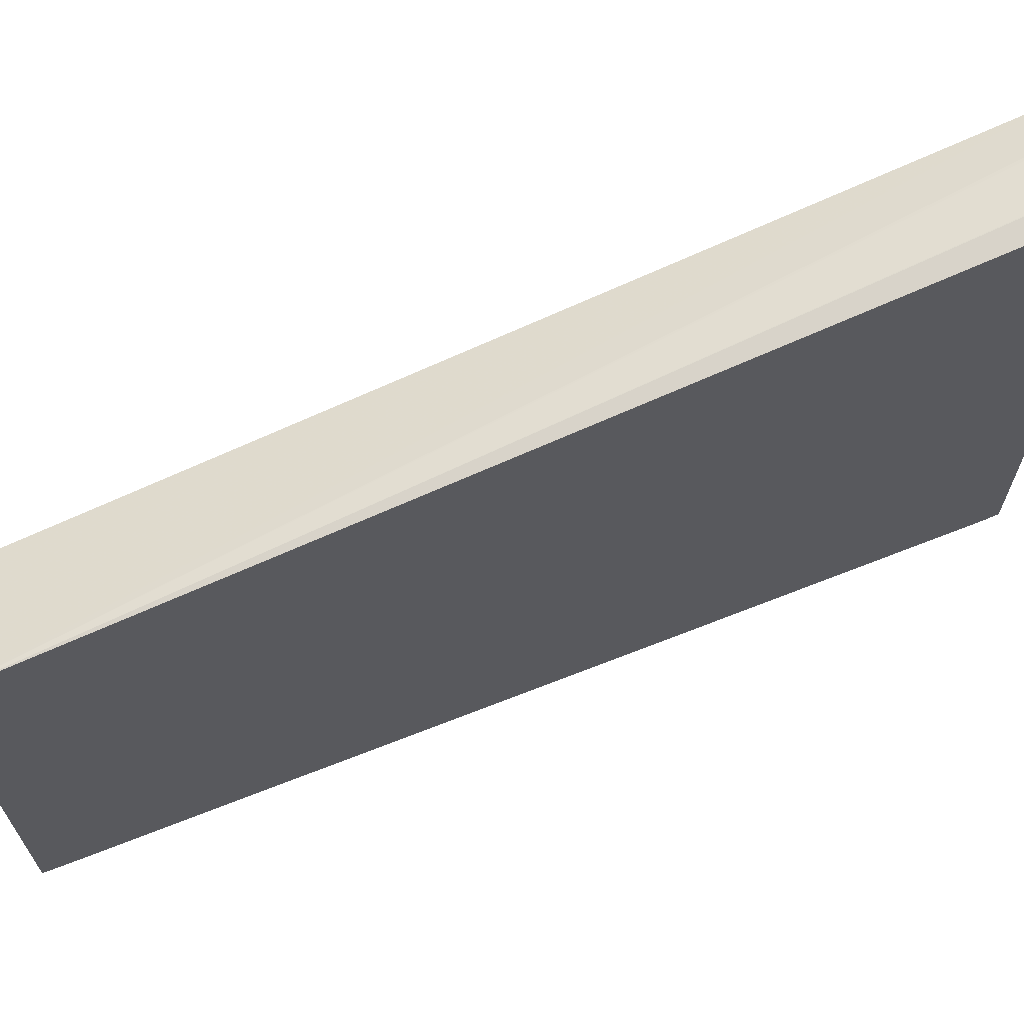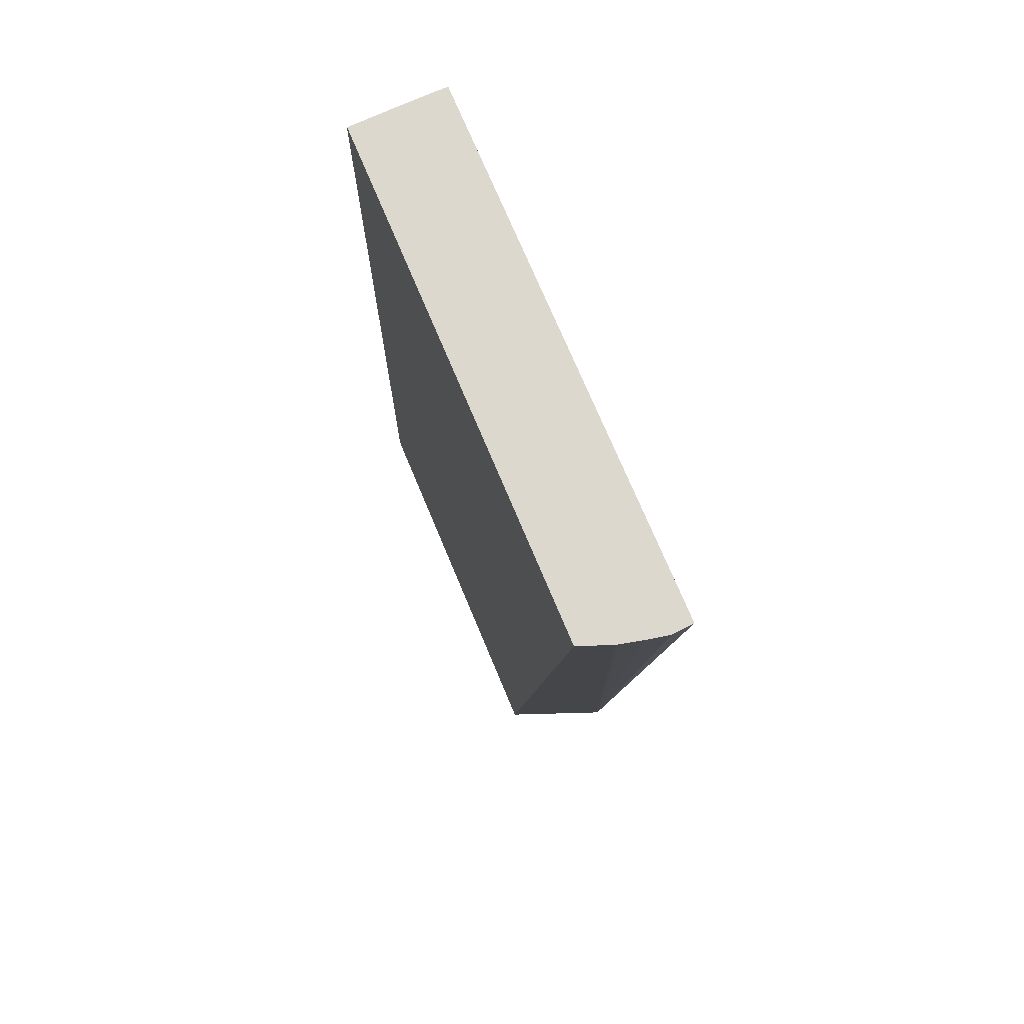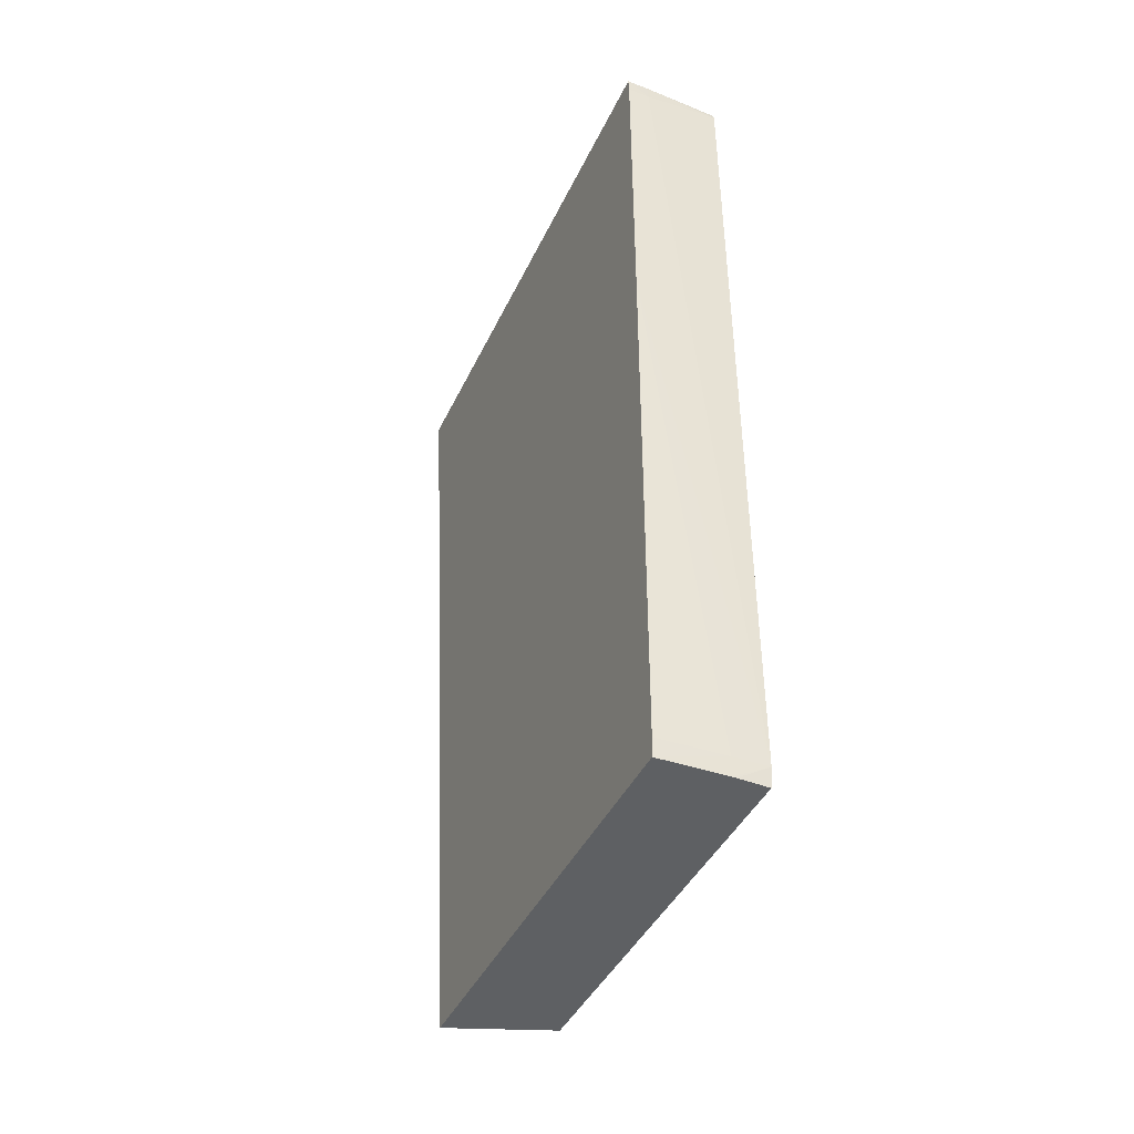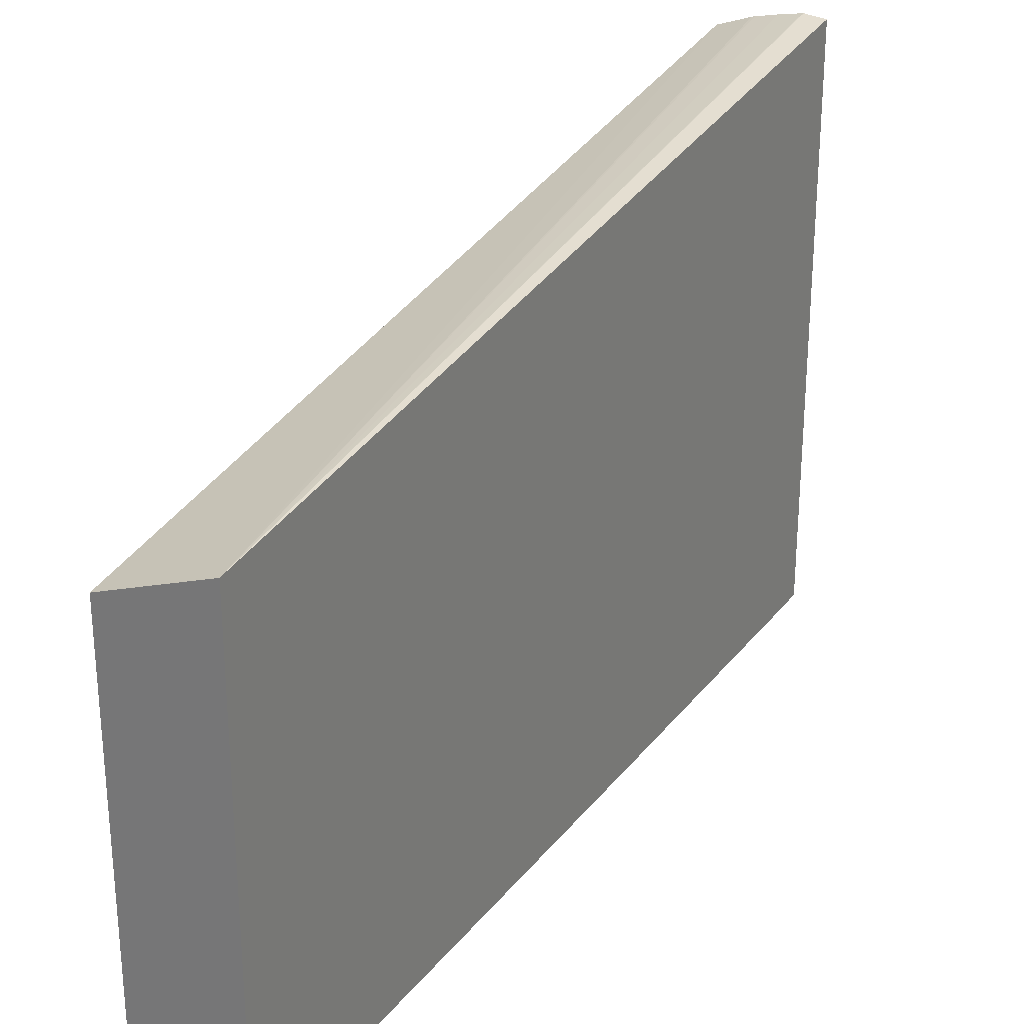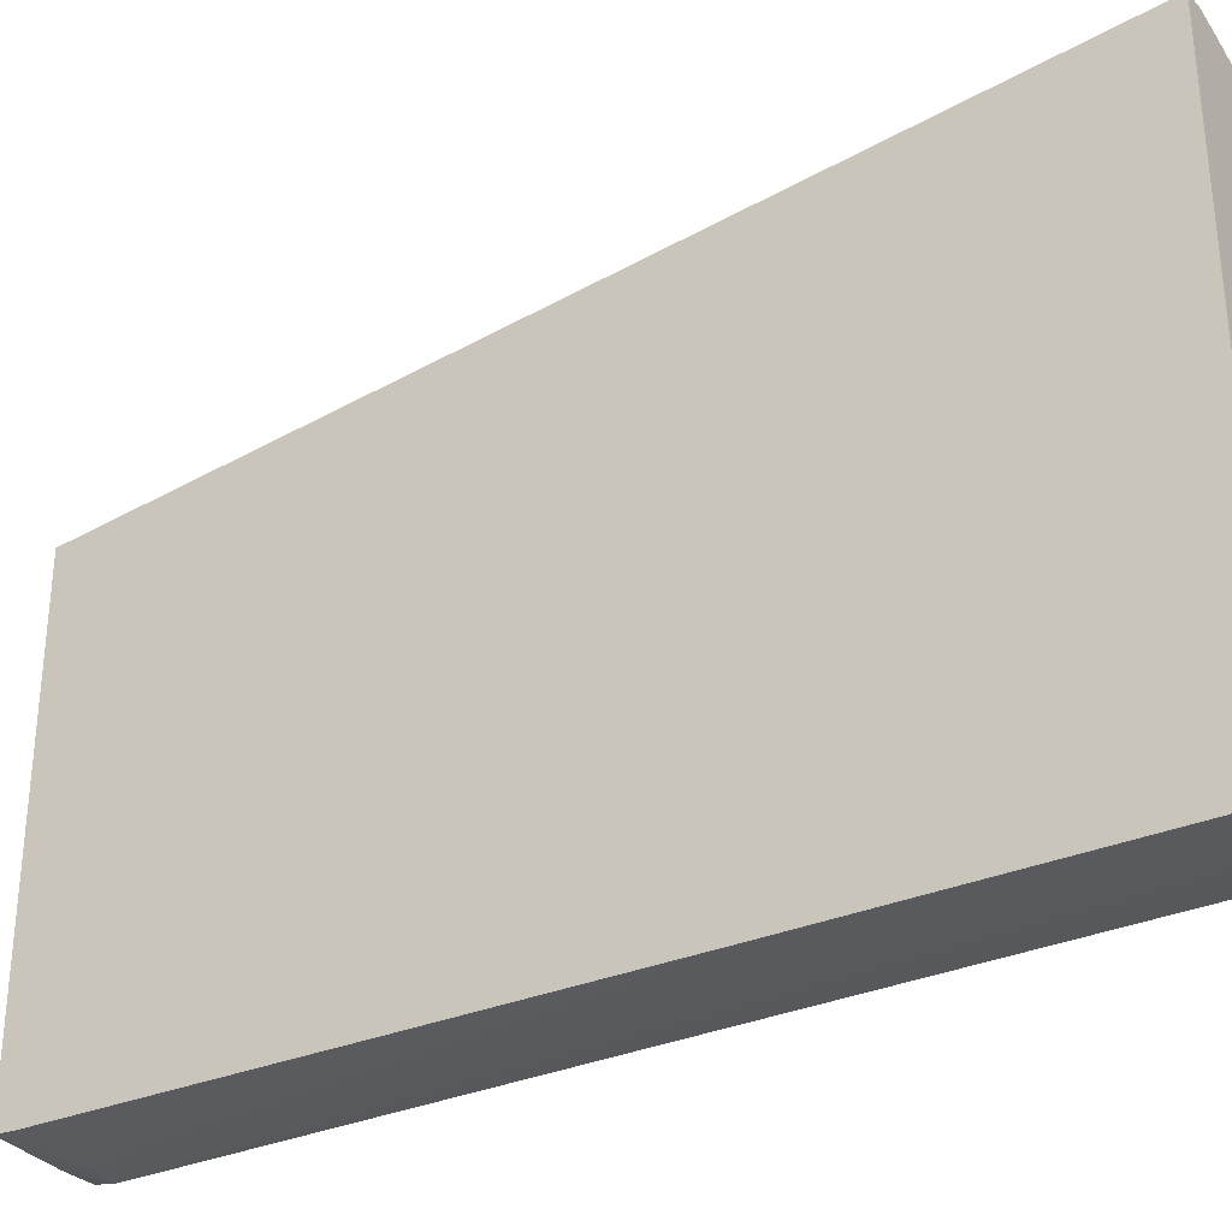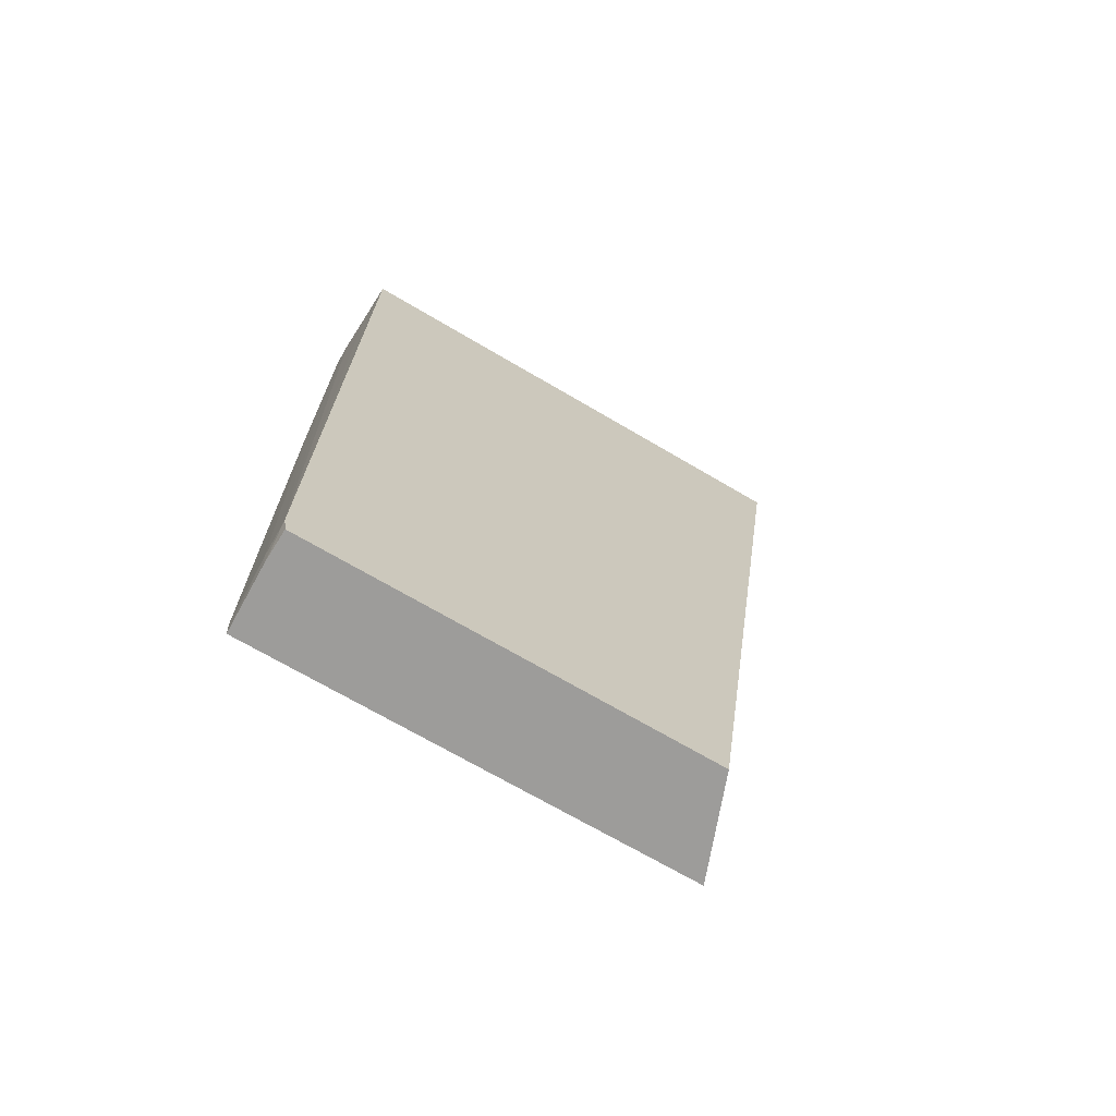
<metadata>
{"format":"obj","ext":"obj","renderer":"f3d","projection":"perspective","resolution":1024,"background":"white","views":[{"elev":67.0,"azim":68.4,"up":"+Z"},{"elev":72.5,"azim":-22.6,"up":"+Y"},{"elev":-42.1,"azim":156.3,"up":"+Y"},{"elev":27.9,"azim":29.9,"up":"+Z"},{"elev":-31.1,"azim":121.8,"up":"+Z"},{"elev":-70.0,"azim":-120.5,"up":"+Y"}]}
</metadata>
<code>
v 0.4712 0.4925 0.3235
v 0.4832 0.4925 0.3225
v 0.4832 0.4925 0.3005
v 0.4707 0.4925 0.3235
v 0.4832 -0.004016 0.2622
v 0.4832 0.4925 0.0105
v 0.4582 0.4925 0.321
v 0.4259 -0.004016 0.2402
v 0.4832 -0.004016 0.01044
v 0.4459 0.4925 0.3182
v 0.4443 0.4925 0.3177
v 0.4259 0.4925 0.3109
v 0.4707 0.4925 0.01066
v 0.4832 0.4833 0.009761
v 0.4707 0.4832 0.009761
v 0.4259 -0.004016 0.009915
v 0.4456 -0.004016 0.009422
v 0.4456 0.006289 0.008496
v 0.4832 0.006289 0.009823
v 0.4259 0.4925 0.01241
v 0.4585 0.4925 0.01109
v 0.4259 0.49 0.0118
v 0.4832 0.3076 0.009237
v 0.4707 0.3201 0.009206
v 0.4582 0.4707 0.01016
v 0.4582 0.4832 0.01025
v 0.4259 0.006289 0.00828
v 0.4433 -0.004016 0.009422
v 0.4832 0.1695 0.009422
v 0.4832 0.3075 0.009237
v 0.4259 0.4873 0.01177
v 0.4456 0.4581 0.01056
f 1 2 3
f 1 3 6
f 1 6 13
f 1 13 21
f 1 21 20
f 1 20 12
f 1 12 11
f 1 11 10
f 1 10 7
f 1 7 4
f 1 4 5
f 1 5 2
f 2 5 9
f 2 9 19
f 2 19 29
f 2 29 30
f 2 30 23
f 2 23 14
f 2 14 6
f 2 6 3
f 4 7 5
f 5 8 16
f 5 16 28
f 5 28 17
f 5 17 9
f 5 7 10
f 5 10 11
f 5 11 12
f 5 12 8
f 6 14 15
f 6 15 13
f 8 12 20
f 8 20 22
f 8 22 31
f 8 31 27
f 8 27 16
f 9 17 18
f 9 18 19
f 13 15 22
f 13 22 21
f 14 23 24
f 14 24 15
f 15 25 26
f 15 26 22
f 15 24 27
f 15 27 25
f 16 27 28
f 17 28 27
f 17 27 18
f 18 29 19
f 18 27 23
f 18 23 30
f 18 30 29
f 20 21 22
f 22 26 31
f 23 27 24
f 25 32 26
f 25 27 32
f 26 32 31
f 27 31 32

</code>
